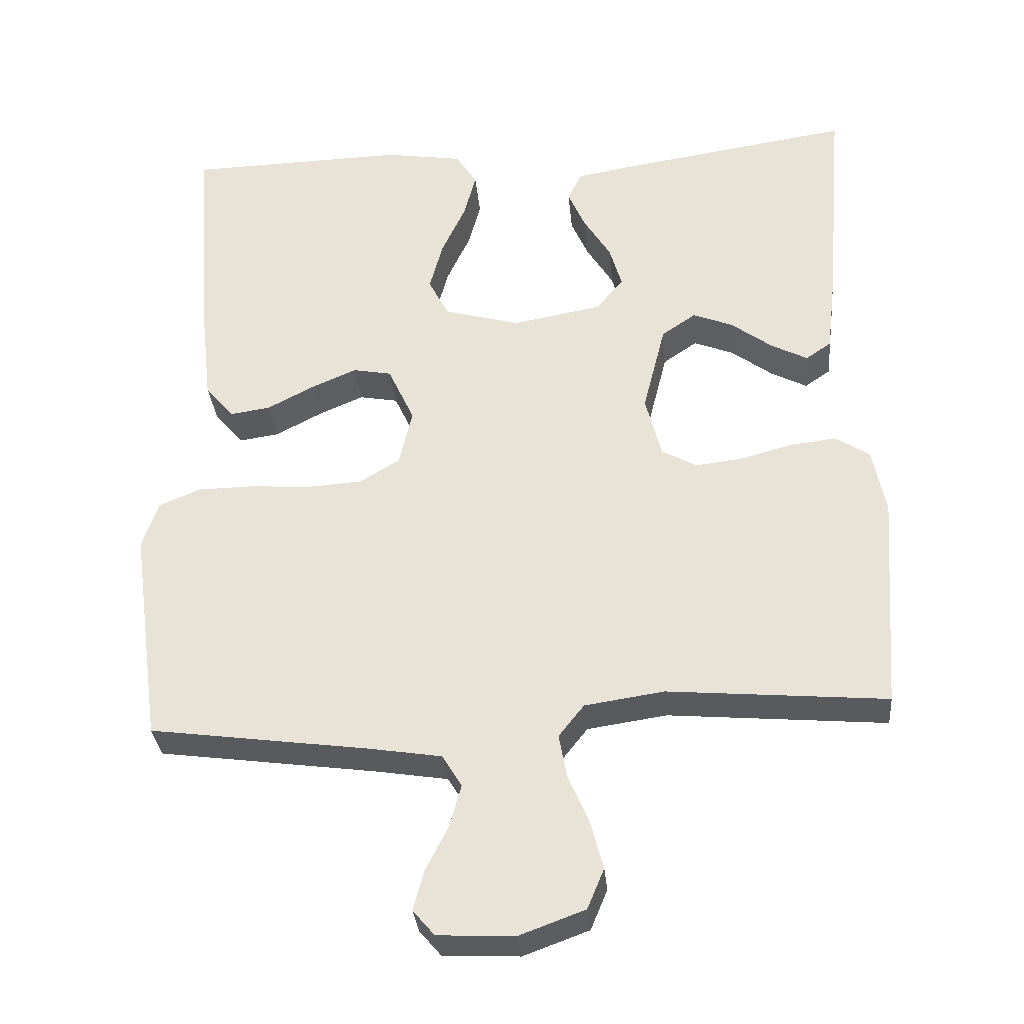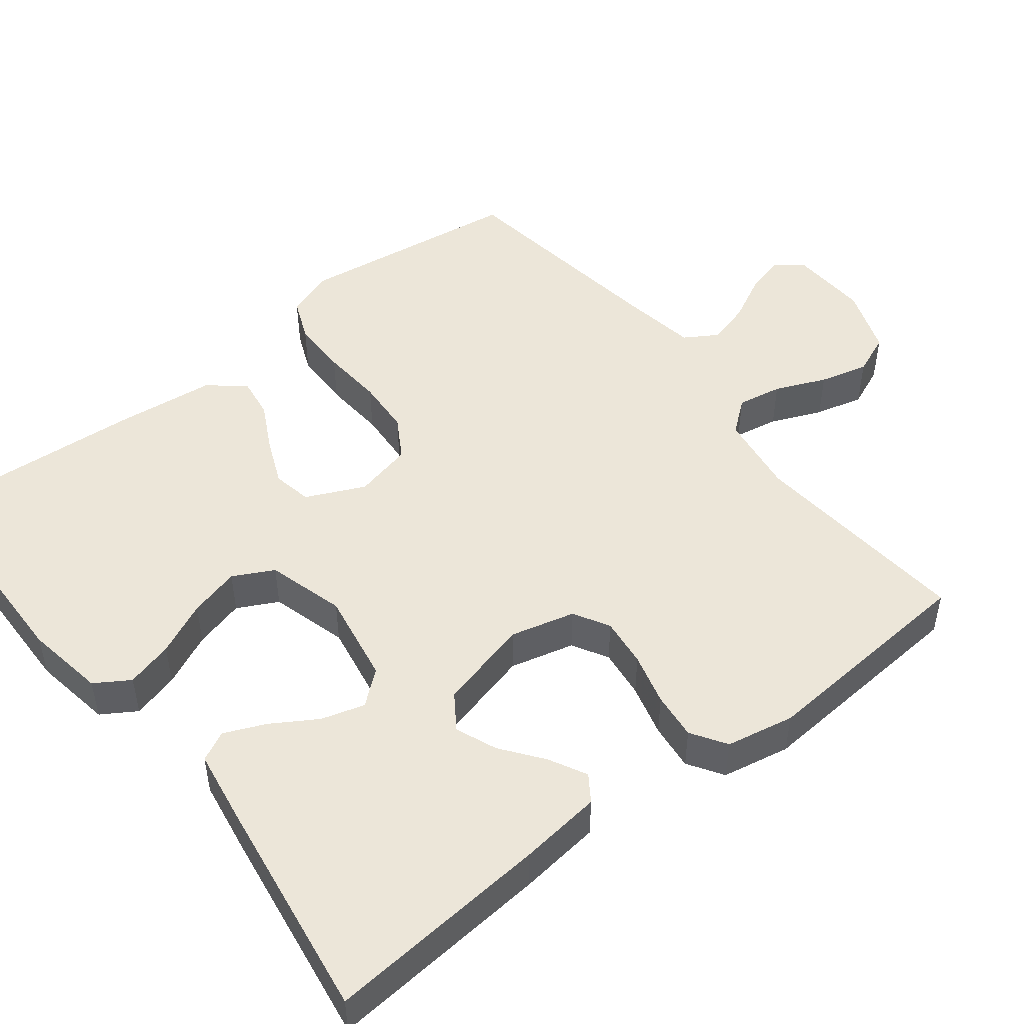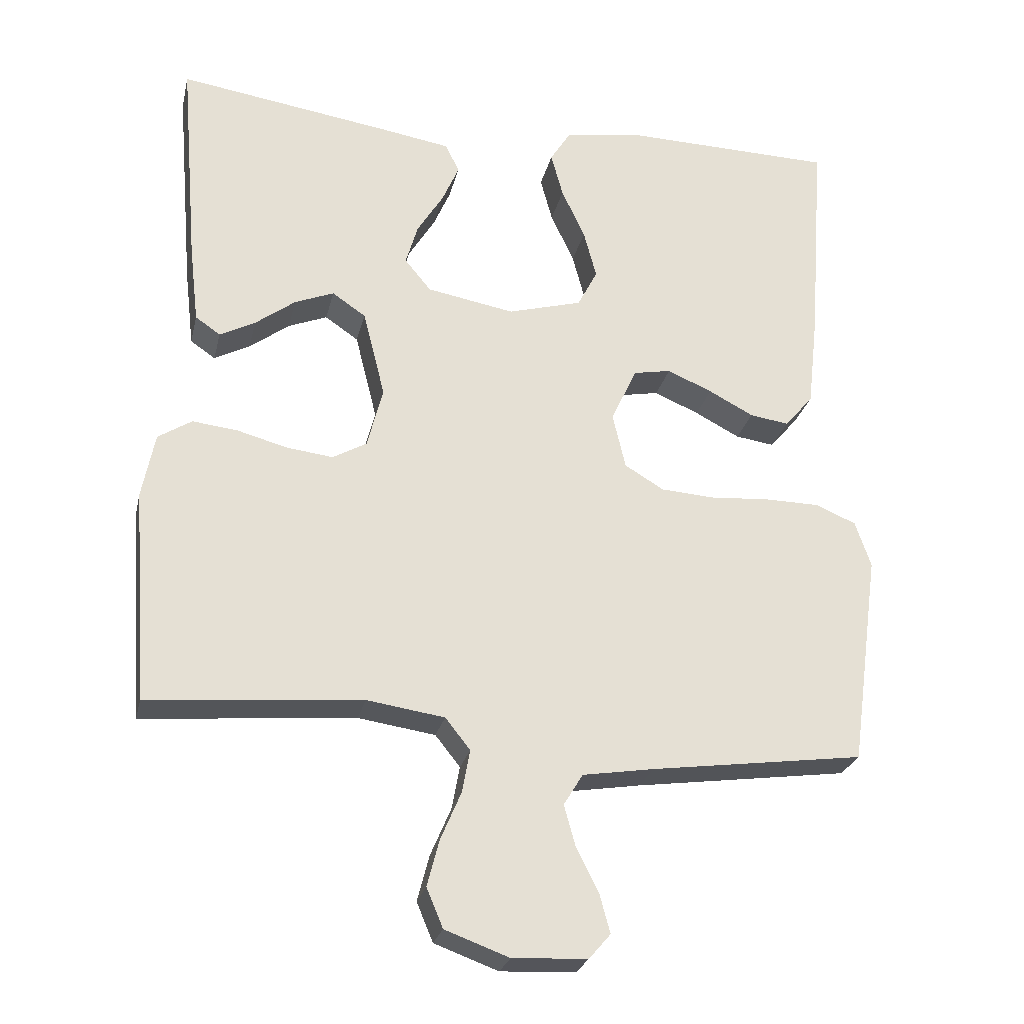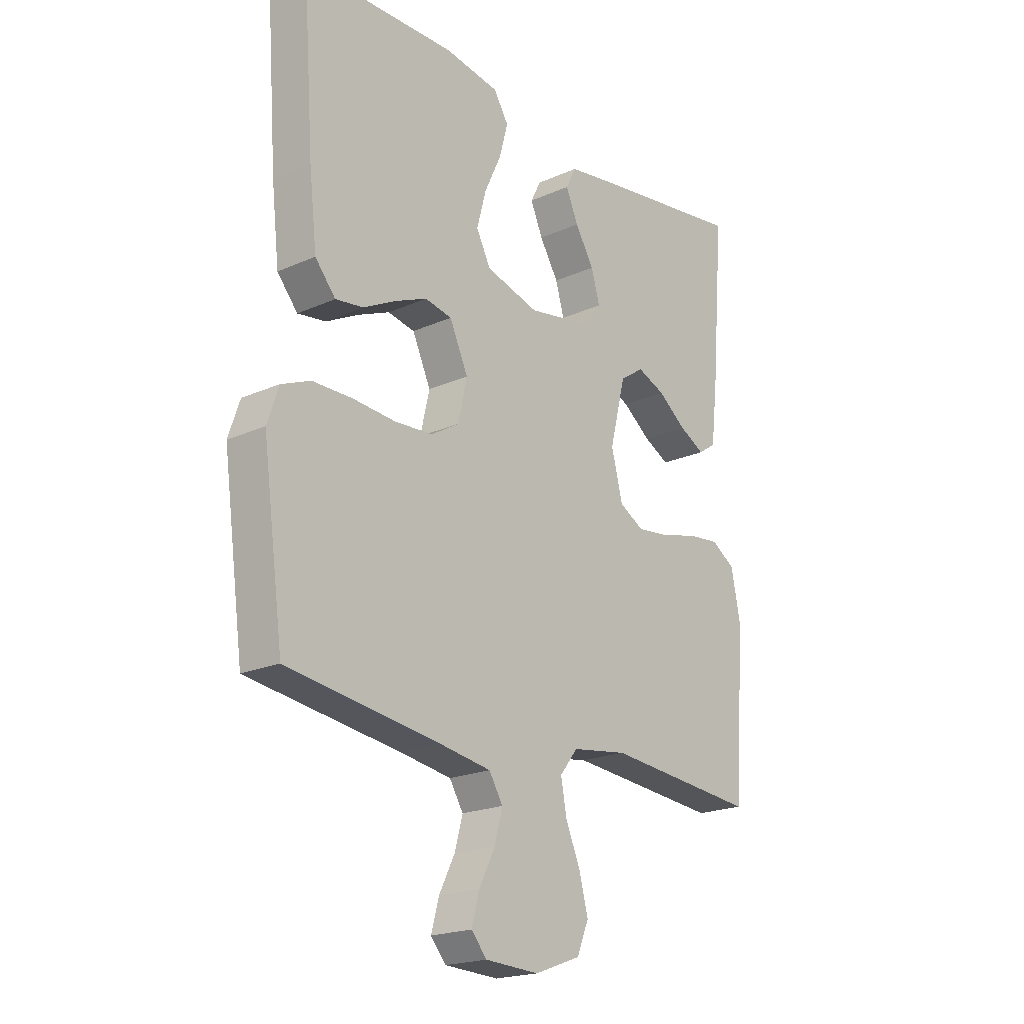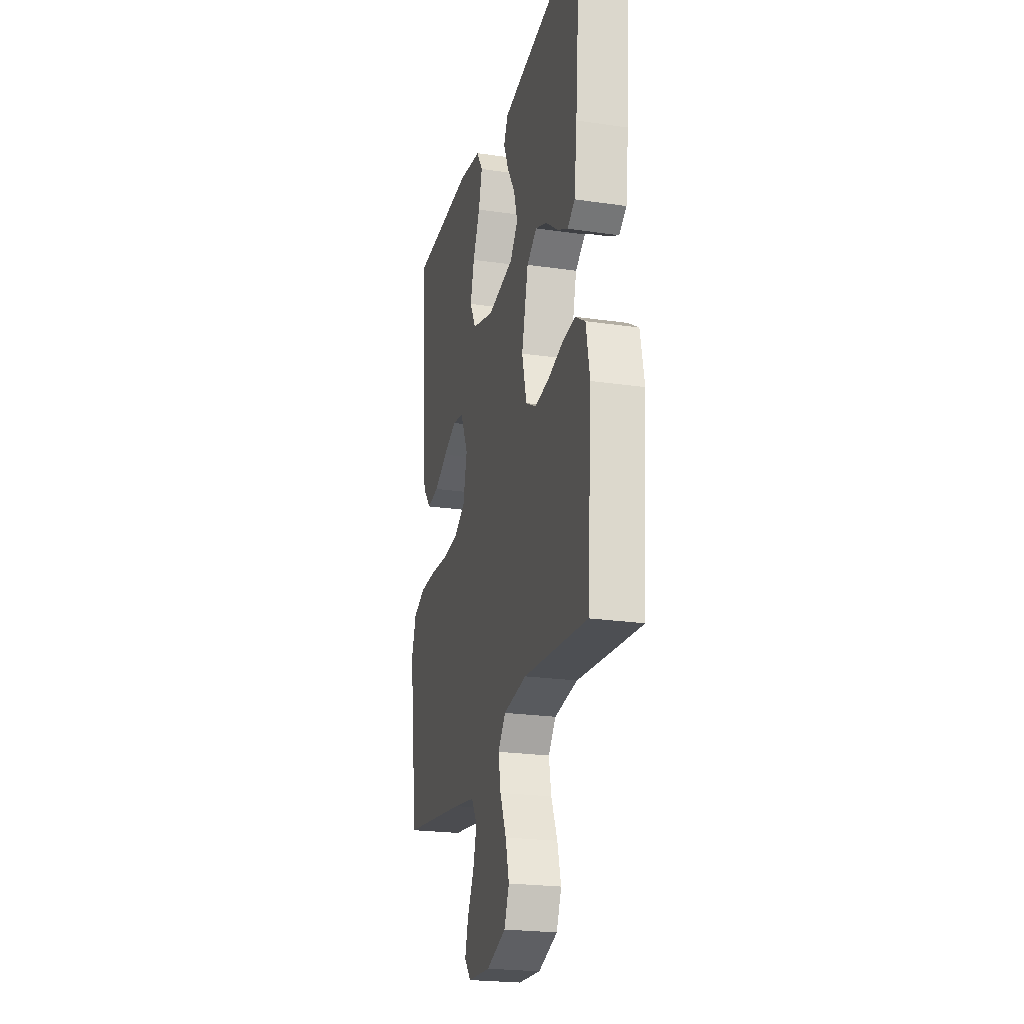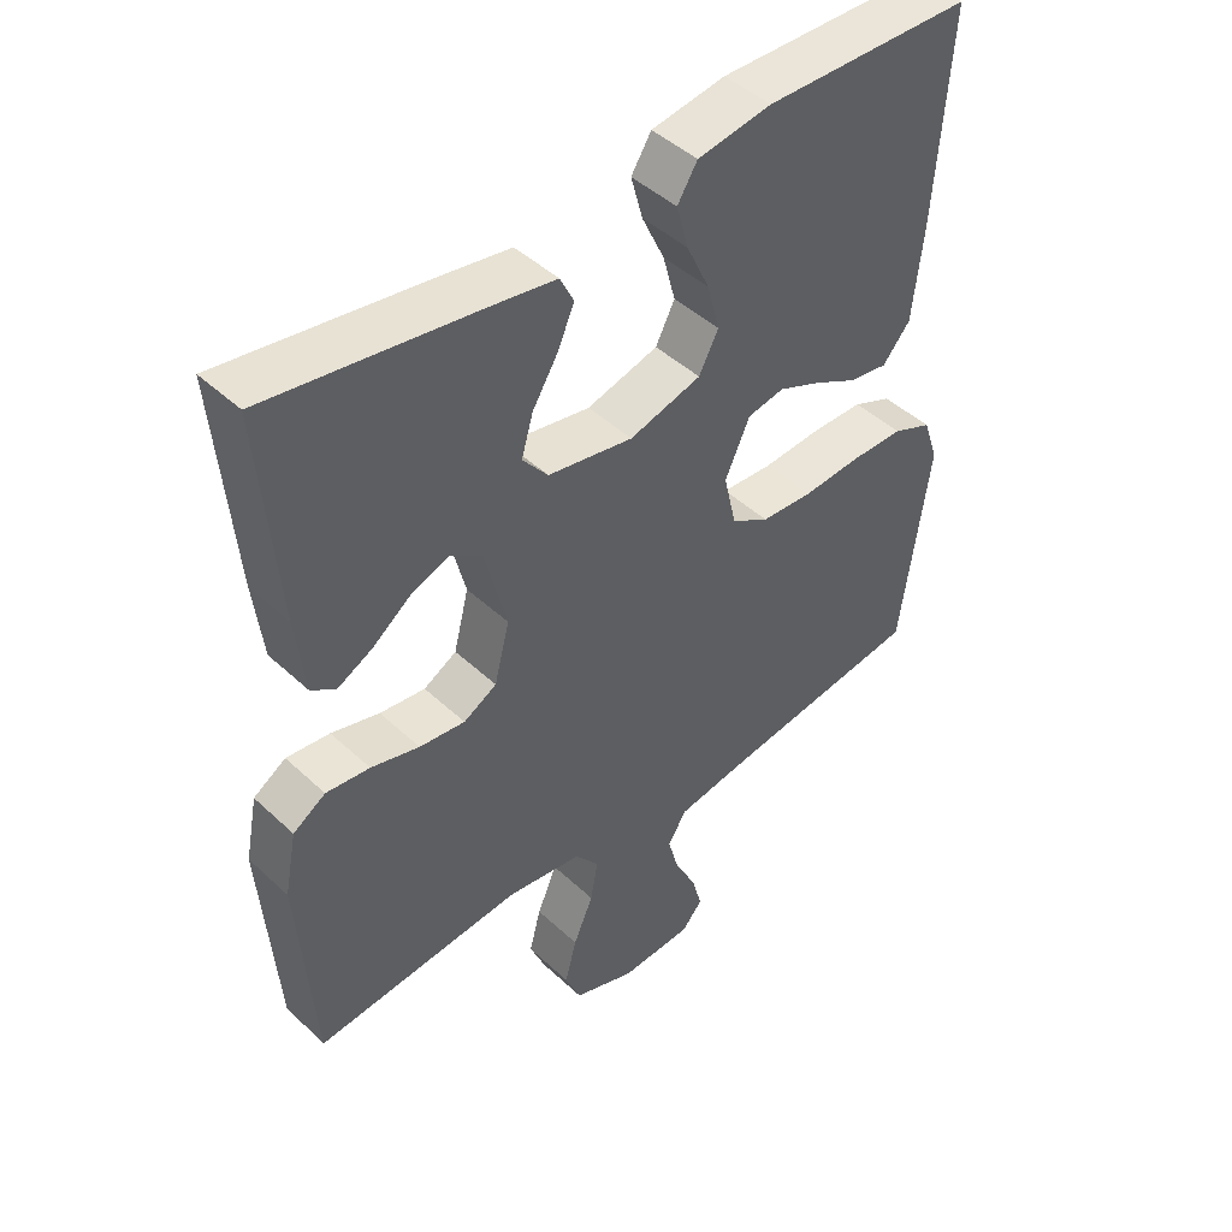
<metadata>
{"format":"obj","ext":"obj","renderer":"f3d","projection":"perspective","resolution":1024,"background":"white","views":[{"elev":-32.4,"azim":5.3,"up":"+Z"},{"elev":48.8,"azim":51.8,"up":"+Y"},{"elev":-25.8,"azim":167.3,"up":"+Z"},{"elev":-20.3,"azim":-50.8,"up":"+Z"},{"elev":-22.7,"azim":75.9,"up":"+Z"},{"elev":45.5,"azim":136.9,"up":"+Z"}]}
</metadata>
<code>
v 0.5 0.07 0.5
v 0.475 0.07 0.2
v 0.462 0.07 0.089
v 0.427 0.07 0.065
v 0.377 0.07 0.091
v 0.321 0.07 0.133
v 0.266 0.07 0.155
v 0.219 0.07 0.123
v 0.188 0.07 0
v 0.21 0.07 -0.086
v 0.258 0.07 -0.113
v 0.324 0.07 -0.105
v 0.394 0.07 -0.086
v 0.457 0.07 -0.079
v 0.504 0.07 -0.109
v 0.522 0.07 -0.2
v 0.5 0.07 -0.5
v 0.2 0.07 -0.474
v 0.091 0.07 -0.49
v 0.056 0.07 -0.534
v 0.067 0.07 -0.594
v 0.096 0.07 -0.662
v 0.113 0.07 -0.727
v 0.09 0.07 -0.782
v 0 0.07 -0.815
v -0.105 0.07 -0.81
v -0.135 0.07 -0.775
v -0.12 0.07 -0.72
v -0.089 0.07 -0.659
v -0.073 0.07 -0.601
v -0.1 0.07 -0.557
v -0.2 0.07 -0.541
v -0.5 0.07 -0.5
v -0.541 0.07 -0.2
v -0.519 0.07 -0.135
v -0.462 0.07 -0.111
v -0.385 0.07 -0.11
v -0.301 0.07 -0.116
v -0.226 0.07 -0.111
v -0.171 0.07 -0.078
v -0.153 0.07 0
v -0.189 0.07 0.078
v -0.242 0.07 0.088
v -0.305 0.07 0.061
v -0.368 0.07 0.028
v -0.423 0.07 0.02
v -0.463 0.07 0.067
v -0.478 0.07 0.2
v -0.5 0.07 0.5
v -0.2 0.07 0.507
v -0.093 0.07 0.49
v -0.064 0.07 0.444
v -0.081 0.07 0.381
v -0.114 0.07 0.31
v -0.132 0.07 0.242
v -0.104 0.07 0.188
v 0 0.07 0.159
v 0.123 0.07 0.181
v 0.16 0.07 0.226
v 0.143 0.07 0.284
v 0.106 0.07 0.344
v 0.082 0.07 0.399
v 0.102 0.07 0.439
v 0.2 0.07 0.455
v 0.5 0 0.5
v 0.475 0 0.2
v 0.462 0 0.089
v 0.427 0 0.065
v 0.377 0 0.091
v 0.321 0 0.133
v 0.266 0 0.155
v 0.219 0 0.123
v 0.188 0 0
v 0.21 0 -0.086
v 0.258 0 -0.113
v 0.324 0 -0.105
v 0.394 0 -0.086
v 0.457 0 -0.079
v 0.504 0 -0.109
v 0.522 0 -0.2
v 0.5 0 -0.5
v 0.2 0 -0.474
v 0.091 0 -0.49
v 0.056 0 -0.534
v 0.067 0 -0.594
v 0.096 0 -0.662
v 0.113 0 -0.727
v 0.09 0 -0.782
v 0 0 -0.815
v -0.105 0 -0.81
v -0.135 0 -0.775
v -0.12 0 -0.72
v -0.089 0 -0.659
v -0.073 0 -0.601
v -0.1 0 -0.557
v -0.2 0 -0.541
v -0.5 0 -0.5
v -0.541 0 -0.2
v -0.519 0 -0.135
v -0.462 0 -0.111
v -0.385 0 -0.11
v -0.301 0 -0.116
v -0.226 0 -0.111
v -0.171 0 -0.078
v -0.153 0 0
v -0.189 0 0.078
v -0.242 0 0.088
v -0.305 0 0.061
v -0.368 0 0.028
v -0.423 0 0.02
v -0.463 0 0.067
v -0.478 0 0.2
v -0.5 0 0.5
v -0.2 0 0.507
v -0.093 0 0.49
v -0.064 0 0.444
v -0.081 0 0.381
v -0.114 0 0.31
v -0.132 0 0.242
v -0.104 0 0.188
v 0 0 0.159
v 0.123 0 0.181
v 0.16 0 0.226
v 0.143 0 0.284
v 0.106 0 0.344
v 0.082 0 0.399
v 0.102 0 0.439
v 0.2 0 0.455
f 4 5 6
f 3 4 6
f 2 3 6
f 1 2 6
f 64 1 6
f 63 64 6
f 62 63 6
f 61 62 6
f 60 61 6
f 59 60 6 7
f 58 59 7 8
f 57 58 8 9
f 56 57 9 10
f 52 53 54
f 51 52 54
f 50 51 54
f 49 50 54
f 48 49 54
f 47 48 54
f 46 47 54
f 45 46 54
f 44 45 54
f 43 44 54 55
f 42 43 55 56
f 36 37 38
f 35 36 38
f 34 35 38
f 33 34 38
f 32 33 38
f 31 32 38 39
f 30 31 39 40
f 27 28 29
f 26 27 29
f 25 26 29
f 24 25 29
f 23 24 29
f 22 23 29
f 21 22 29
f 20 21 29 30
f 30 40 41
f 20 30 41
f 19 20 41
f 16 17 18
f 15 16 18
f 14 15 18
f 13 14 18
f 12 13 18
f 11 12 18 19
f 42 56 10
f 41 42 10
f 19 41 10
f 10 11 19
f 70 69 68
f 70 68 67
f 70 67 66
f 70 66 65
f 70 65 128
f 70 128 127
f 70 127 126
f 70 126 125
f 70 125 124
f 71 70 124 123
f 72 71 123 122
f 73 72 122 121
f 74 73 121 120
f 118 117 116
f 118 116 115
f 118 115 114
f 118 114 113
f 118 113 112
f 118 112 111
f 118 111 110
f 118 110 109
f 118 109 108
f 119 118 108 107
f 120 119 107 106
f 102 101 100
f 102 100 99
f 102 99 98
f 102 98 97
f 102 97 96
f 103 102 96 95
f 104 103 95 94
f 93 92 91
f 93 91 90
f 93 90 89
f 93 89 88
f 93 88 87
f 93 87 86
f 93 86 85
f 94 93 85 84
f 105 104 94
f 105 94 84
f 105 84 83
f 82 81 80
f 82 80 79
f 82 79 78
f 82 78 77
f 82 77 76
f 83 82 76 75
f 74 120 106
f 74 106 105
f 74 105 83
f 83 75 74
f 1 65 66 2
f 2 66 67 3
f 3 67 68 4
f 4 68 69 5
f 5 69 70 6
f 6 70 71 7
f 7 71 72 8
f 8 72 73 9
f 9 73 74 10
f 10 74 75 11
f 11 75 76 12
f 12 76 77 13
f 13 77 78 14
f 14 78 79 15
f 15 79 80 16
f 16 80 81 17
f 17 81 82 18
f 18 82 83 19
f 19 83 84 20
f 20 84 85 21
f 21 85 86 22
f 22 86 87 23
f 23 87 88 24
f 24 88 89 25
f 25 89 90 26
f 26 90 91 27
f 27 91 92 28
f 28 92 93 29
f 29 93 94 30
f 30 94 95 31
f 31 95 96 32
f 32 96 97 33
f 33 97 98 34
f 34 98 99 35
f 35 99 100 36
f 36 100 101 37
f 37 101 102 38
f 38 102 103 39
f 39 103 104 40
f 40 104 105 41
f 41 105 106 42
f 42 106 107 43
f 43 107 108 44
f 44 108 109 45
f 45 109 110 46
f 46 110 111 47
f 47 111 112 48
f 48 112 113 49
f 49 113 114 50
f 50 114 115 51
f 51 115 116 52
f 52 116 117 53
f 53 117 118 54
f 54 118 119 55
f 55 119 120 56
f 56 120 121 57
f 57 121 122 58
f 58 122 123 59
f 59 123 124 60
f 60 124 125 61
f 61 125 126 62
f 62 126 127 63
f 63 127 128 64
f 64 128 65 1

</code>
